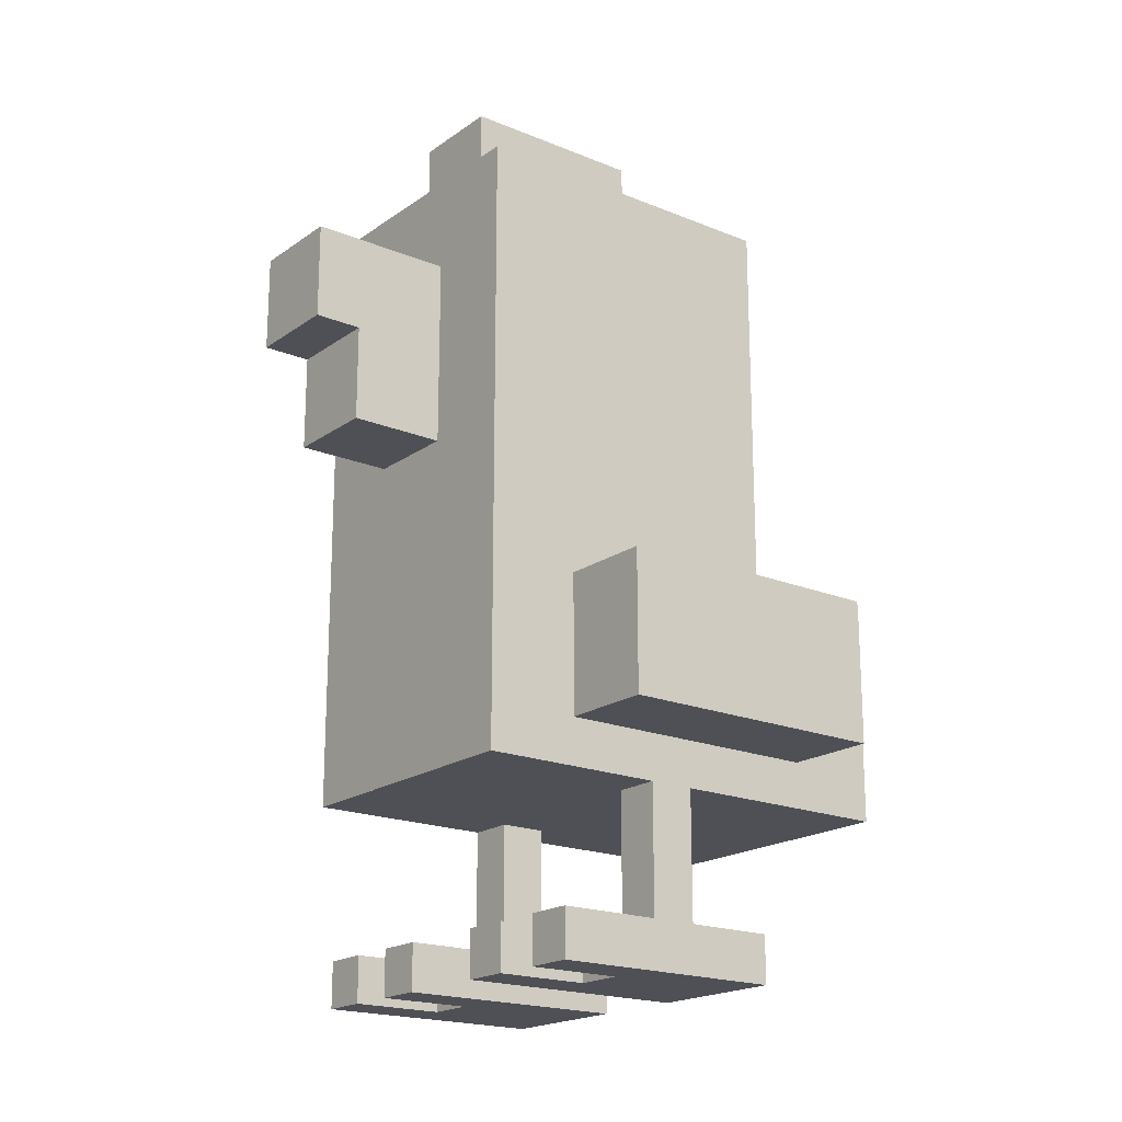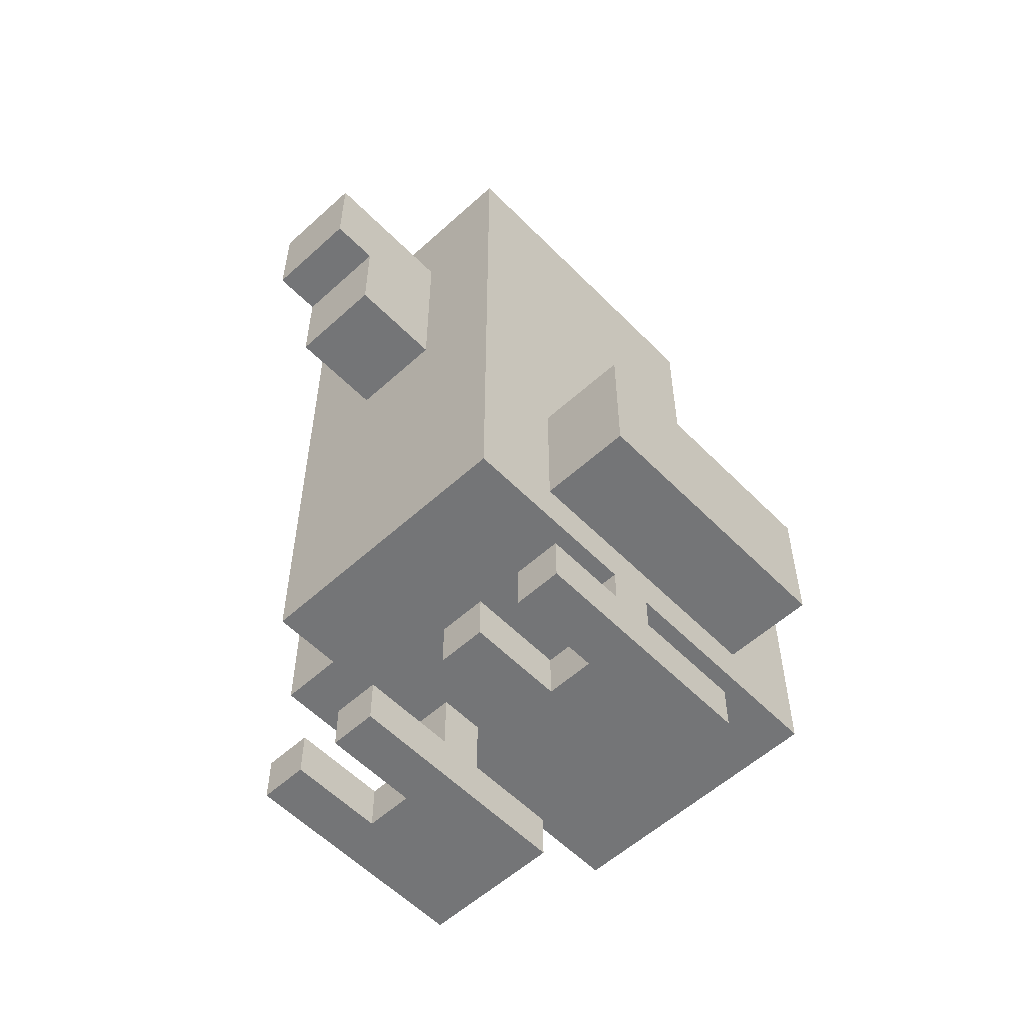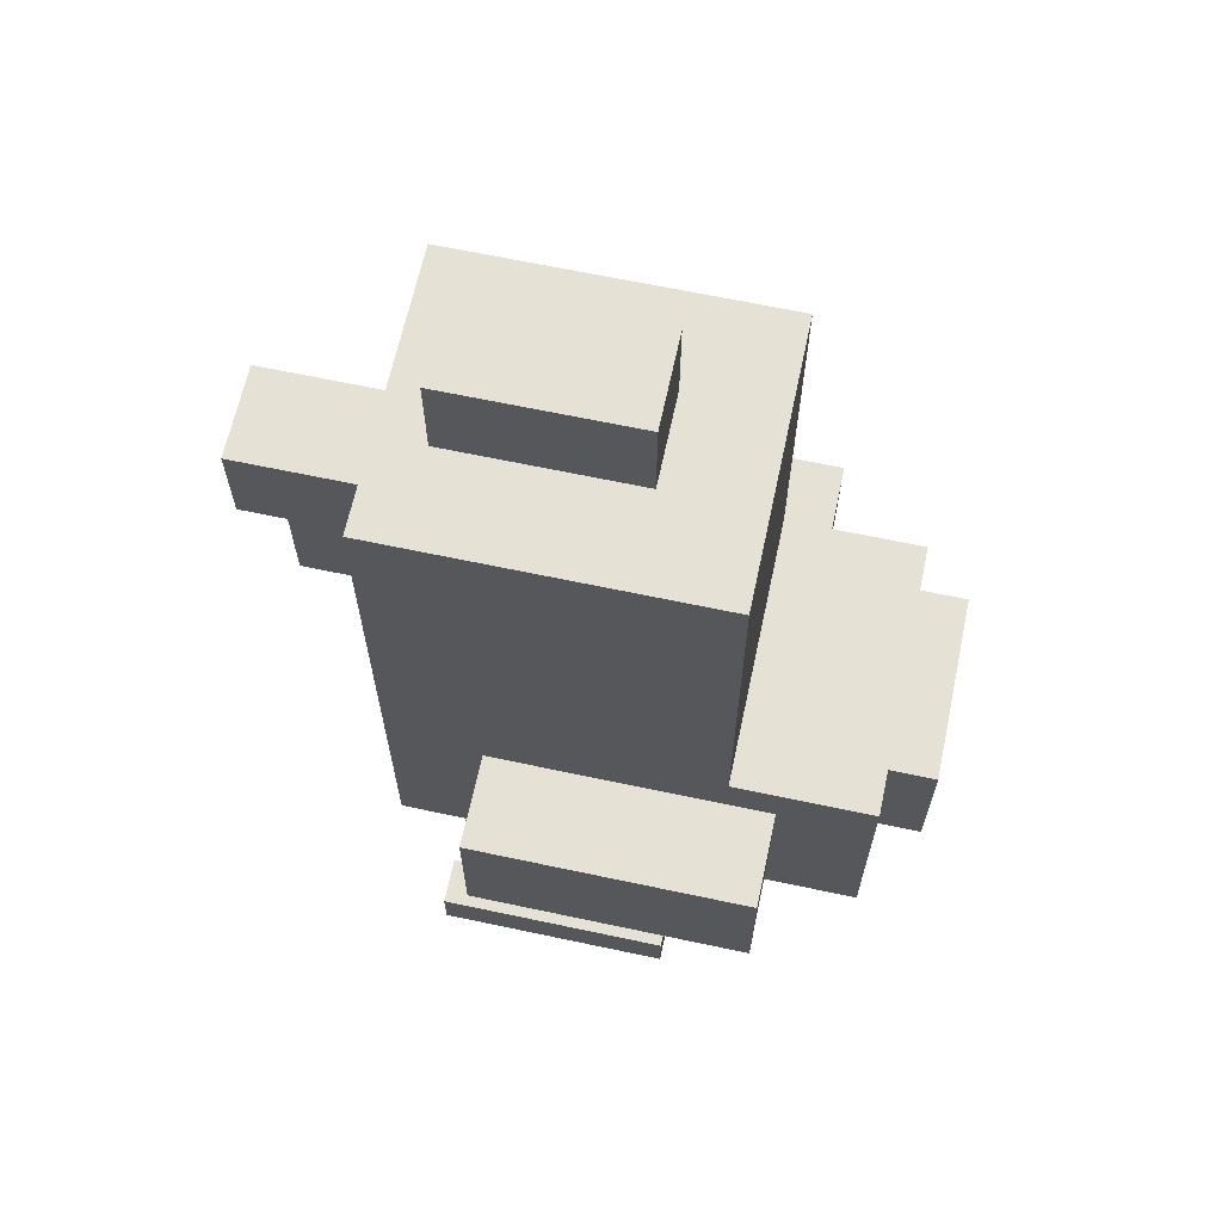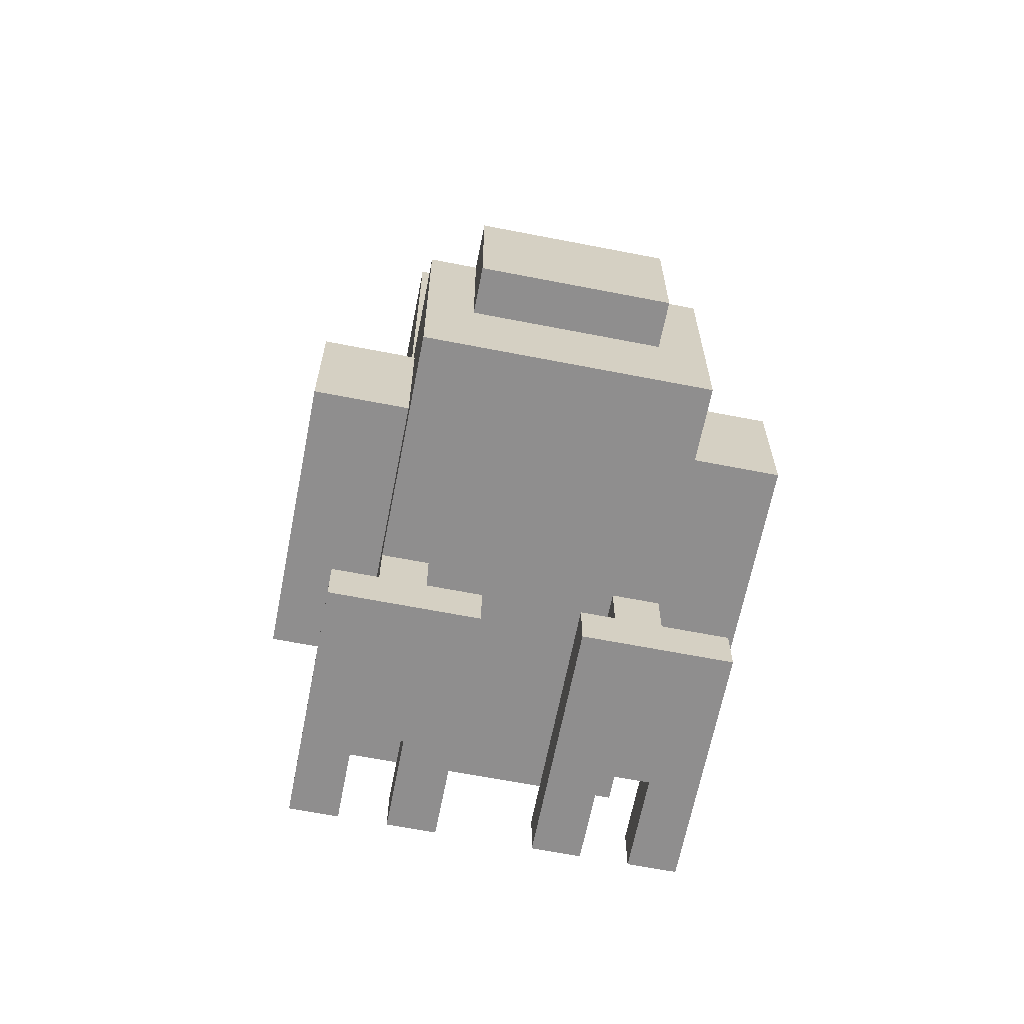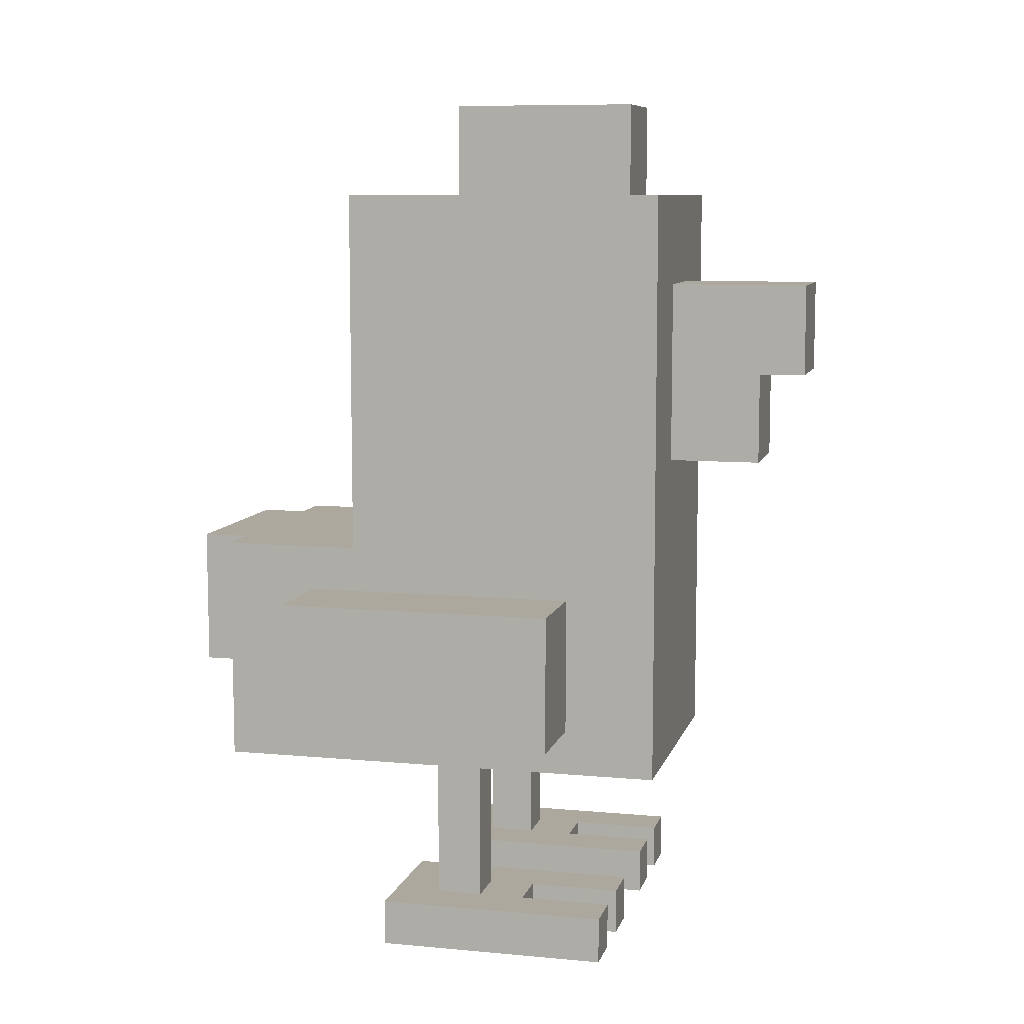
<metadata>
{"format":"obj","ext":"obj","renderer":"f3d","projection":"perspective","resolution":1024,"background":"white","views":[{"elev":-19.3,"azim":52.3,"up":"+Y"},{"elev":-56.4,"azim":43.5,"up":"+Y"},{"elev":65.1,"azim":102.1,"up":"+Y"},{"elev":-65.0,"azim":168.9,"up":"+Y"},{"elev":8.7,"azim":-75.9,"up":"+Y"}]}
</metadata>
<code>
v 0.15 0.45 -0.3
v -0.15 0.45 -0.3
v -0.15 0.45 -0.15
v 0.15 0.45 -0.15
v -0.05 0.85 -0.15
v -0.15 0.85 -0.15
v -0.15 0.85 0.2
v -0.05 0.85 0.2
v 0.25 0.4 -0.2
v 0.15 0.4 -0.2
v 0.15 0.4 0.1
v 0.25 0.4 0.1
v -0.15 0.4 -0.2
v -0.25 0.4 -0.2
v -0.25 0.4 0.1
v -0.15 0.4 0.1
v 0.05 0.75 0.2
v -0.05 0.75 0.2
v -0.05 0.75 0.35
v 0.05 0.75 0.35
v 0.15 0.85 -0.05
v 0.05 0.85 -0.05
v 0.05 0.85 0.15
v 0.15 0.85 0.15
v 0.05 0.95 -0.05
v -0.05 0.95 -0.05
v -0.05 0.95 0.15
v 0.05 0.95 0.15
v 0.15 0.85 -0.15
v -0.05 0.85 -0.15
v -0.05 0.85 -0.05
v 0.15 0.85 -0.05
v 0.15 0.85 0.15
v -0.05 0.85 0.15
v -0.05 0.85 0.2
v 0.15 0.85 0.2
v 0.1 0.05 -0.05
v 0.05 0.05 -0.05
v 0.05 0.05 0.15
v 0.1 0.05 0.15
v -0.15 0.05 -0.05
v -0.2 0.05 -0.05
v -0.2 0.05 0.15
v -0.15 0.05 0.15
v 0.1 0.45 -0.35
v -0.1 0.45 -0.35
v -0.1 0.45 -0.3
v 0.1 0.45 -0.3
v 0.2 0.05 0.05
v 0.15 0.05 0.05
v 0.15 0.05 0.15
v 0.2 0.05 0.15
v -0.05 0.05 0.05
v -0.1 0.05 0.05
v -0.1 0.05 0.15
v -0.05 0.05 0.15
v 0.2 0.05 0
v 0.1 0.05 0
v 0.1 0.05 0.05
v 0.2 0.05 0.05
v -0.05 0.05 0
v -0.15 0.05 0
v -0.15 0.05 0.05
v -0.05 0.05 0.05
v 0.2 0.05 -0.1
v 0.15 0.05 -0.1
v 0.15 0.05 0
v 0.2 0.05 0
v -0.05 0.05 -0.1
v -0.1 0.05 -0.1
v -0.1 0.05 0
v -0.05 0.05 0
v 0.15 0.05 -0.1
v 0.05 0.05 -0.1
v 0.05 0.05 -0.05
v 0.15 0.05 -0.05
v -0.1 0.05 -0.1
v -0.2 0.05 -0.1
v -0.2 0.05 -0.05
v -0.1 0.05 -0.05
v 0.15 0.2 -0.05
v -0.15 0.2 -0.05
v -0.15 0.2 -0.3
v 0.15 0.2 -0.3
v 0.15 0.2 0.2
v -0.15 0.2 0.2
v -0.15 0.2 0
v 0.15 0.2 0
v 0.25 0.25 0.1
v 0.15 0.25 0.1
v 0.15 0.25 -0.2
v 0.25 0.25 -0.2
v -0.15 0.25 0.1
v -0.25 0.25 0.1
v -0.25 0.25 -0.2
v -0.15 0.25 -0.2
v 0.05 0.55 0.3
v -0.05 0.55 0.3
v -0.05 0.55 0.2
v 0.05 0.55 0.2
v 0.1 0 0.15
v 0.05 0 0.15
v 0.05 0 -0.05
v 0.1 0 -0.05
v -0.15 0 0.15
v -0.2 0 0.15
v -0.2 0 -0.05
v -0.15 0 -0.05
v 0.2 0 0.05
v 0.1 0 0.05
v 0.1 0 -0.05
v 0.2 0 -0.05
v -0.05 0 0.05
v -0.15 0 0.05
v -0.15 0 -0.05
v -0.05 0 -0.05
v 0.1 0.2 0
v -0.1 0.2 0
v -0.1 0.2 -0.05
v 0.1 0.2 -0.05
v 0.2 0 -0.05
v 0.05 0 -0.05
v 0.05 0 -0.1
v 0.2 0 -0.1
v -0.05 0 -0.05
v -0.2 0 -0.05
v -0.2 0 -0.1
v -0.05 0 -0.1
v 0.1 0.3 -0.3
v -0.1 0.3 -0.3
v -0.1 0.3 -0.35
v 0.1 0.3 -0.35
v 0.05 0.65 0.35
v -0.05 0.65 0.35
v -0.05 0.65 0.3
v 0.05 0.65 0.3
v 0.2 0 0.15
v 0.15 0 0.15
v 0.15 0 0.05
v 0.2 0 0.05
v -0.05 0 0.15
v -0.1 0 0.15
v -0.1 0 0.05
v -0.05 0 0.05
v 0.15 0.8 -0.15
v 0.15 0.8 0.1
v 0.15 0.4 0.1
v 0.15 0.4 -0.15
v 0.15 0.8 0.1
v 0.15 0.8 0.2
v 0.15 0.2 0.2
v 0.15 0.2 0.1
v 0.25 0.4 -0.2
v 0.25 0.4 0.1
v 0.25 0.25 0.1
v 0.25 0.25 -0.2
v 0.05 0.75 0.2
v 0.05 0.75 0.35
v 0.05 0.65 0.35
v 0.05 0.65 0.2
v 0.15 0.85 -0.15
v 0.15 0.85 0.2
v 0.15 0.8 0.2
v 0.15 0.8 -0.15
v 0.2 0.05 -0.1
v 0.2 0.05 0.15
v 0.2 0 0.15
v 0.2 0 -0.1
v -0.05 0.05 -0.1
v -0.05 0.05 0.15
v -0.05 0 0.15
v -0.05 0 -0.1
v 0.05 0.95 -0.05
v 0.05 0.95 0.15
v 0.05 0.85 0.15
v 0.05 0.85 -0.05
v 0.05 0.65 0.2
v 0.05 0.65 0.3
v 0.05 0.55 0.3
v 0.05 0.55 0.2
v 0.15 0.25 -0.05
v 0.15 0.25 0
v 0.15 0.05 0
v 0.15 0.05 -0.05
v -0.1 0.2 -0.05
v -0.1 0.2 0
v -0.1 0.05 0
v -0.1 0.05 -0.05
v 0.15 0.25 -0.25
v 0.15 0.25 -0.05
v 0.15 0.2 -0.05
v 0.15 0.2 -0.25
v 0.15 0.45 -0.3
v 0.15 0.45 -0.15
v 0.15 0.4 -0.15
v 0.15 0.4 -0.3
v 0.15 0.35 -0.3
v 0.15 0.35 -0.25
v 0.15 0.2 -0.25
v 0.15 0.2 -0.3
v 0.1 0.45 -0.35
v 0.1 0.45 -0.3
v 0.1 0.3 -0.3
v 0.1 0.3 -0.35
v 0.1 0.05 0.05
v 0.1 0.05 0.15
v 0.1 0 0.15
v 0.1 0 0.05
v -0.15 0.05 0.05
v -0.15 0.05 0.15
v -0.15 0 0.15
v -0.15 0 0.05
v 0.15 0.25 0
v 0.15 0.25 0.1
v 0.15 0.2 0.1
v 0.15 0.2 0
v 0.15 0.35 -0.25
v 0.15 0.35 -0.2
v 0.15 0.25 -0.2
v 0.15 0.25 -0.25
v 0.15 0.4 -0.3
v 0.15 0.4 -0.2
v 0.15 0.35 -0.2
v 0.15 0.35 -0.3
v -0.15 0.4 -0.15
v -0.15 0.4 0.1
v -0.15 0.8 0.1
v -0.15 0.8 -0.15
v -0.15 0.2 0.1
v -0.15 0.2 0.2
v -0.15 0.8 0.2
v -0.15 0.8 0.1
v -0.25 0.25 -0.2
v -0.25 0.25 0.1
v -0.25 0.4 0.1
v -0.25 0.4 -0.2
v -0.05 0.65 0.2
v -0.05 0.65 0.35
v -0.05 0.75 0.35
v -0.05 0.75 0.2
v -0.15 0.8 -0.15
v -0.15 0.8 0.2
v -0.15 0.85 0.2
v -0.15 0.85 -0.15
v 0.05 0 -0.1
v 0.05 0 0.15
v 0.05 0.05 0.15
v 0.05 0.05 -0.1
v -0.2 0 -0.1
v -0.2 0 0.15
v -0.2 0.05 0.15
v -0.2 0.05 -0.1
v -0.05 0.85 -0.05
v -0.05 0.85 0.15
v -0.05 0.95 0.15
v -0.05 0.95 -0.05
v -0.05 0.55 0.2
v -0.05 0.55 0.3
v -0.05 0.65 0.3
v -0.05 0.65 0.2
v 0.1 0.05 -0.05
v 0.1 0.05 0
v 0.1 0.2 0
v 0.1 0.2 -0.05
v -0.15 0.05 -0.05
v -0.15 0.05 0
v -0.15 0.25 0
v -0.15 0.25 -0.05
v -0.15 0.2 -0.25
v -0.15 0.2 -0.05
v -0.15 0.25 -0.05
v -0.15 0.25 -0.25
v -0.15 0.4 -0.3
v -0.15 0.4 -0.15
v -0.15 0.45 -0.15
v -0.15 0.45 -0.3
v -0.15 0.2 -0.3
v -0.15 0.2 -0.25
v -0.15 0.35 -0.25
v -0.15 0.35 -0.3
v -0.1 0.3 -0.35
v -0.1 0.3 -0.3
v -0.1 0.45 -0.3
v -0.1 0.45 -0.35
v 0.15 0 0.05
v 0.15 0 0.15
v 0.15 0.05 0.15
v 0.15 0.05 0.05
v -0.1 0 0.05
v -0.1 0 0.15
v -0.1 0.05 0.15
v -0.1 0.05 0.05
v -0.15 0.2 0
v -0.15 0.2 0.1
v -0.15 0.25 0.1
v -0.15 0.25 0
v -0.15 0.25 -0.25
v -0.15 0.25 -0.2
v -0.15 0.35 -0.2
v -0.15 0.35 -0.25
v -0.15 0.35 -0.3
v -0.15 0.35 -0.2
v -0.15 0.4 -0.2
v -0.15 0.4 -0.3
v 0.15 0.45 -0.15
v -0.15 0.45 -0.15
v -0.15 0.85 -0.15
v 0.15 0.85 -0.15
v 0.15 0.2 -0.3
v -0.15 0.2 -0.3
v -0.15 0.3 -0.3
v 0.15 0.3 -0.3
v 0.1 0.3 -0.35
v -0.1 0.3 -0.35
v -0.1 0.45 -0.35
v 0.1 0.45 -0.35
v 0.25 0.25 -0.2
v 0.15 0.25 -0.2
v 0.15 0.4 -0.2
v 0.25 0.4 -0.2
v -0.15 0.25 -0.2
v -0.25 0.25 -0.2
v -0.25 0.4 -0.2
v -0.15 0.4 -0.2
v 0.15 0.05 -0.05
v 0.1 0.05 -0.05
v 0.1 0.2 -0.05
v 0.15 0.2 -0.05
v -0.1 0.05 -0.05
v -0.15 0.05 -0.05
v -0.15 0.2 -0.05
v -0.1 0.2 -0.05
v 0.05 0.85 -0.05
v -0.05 0.85 -0.05
v -0.05 0.95 -0.05
v 0.05 0.95 -0.05
v 0.2 0 -0.1
v 0.05 0 -0.1
v 0.05 0.05 -0.1
v 0.2 0.05 -0.1
v -0.05 0 -0.1
v -0.2 0 -0.1
v -0.2 0.05 -0.1
v -0.05 0.05 -0.1
v 0.15 0.3 -0.3
v 0.1 0.3 -0.3
v 0.1 0.45 -0.3
v 0.15 0.45 -0.3
v -0.1 0.3 -0.3
v -0.15 0.3 -0.3
v -0.15 0.45 -0.3
v -0.1 0.45 -0.3
v 0.15 0.55 0.2
v -0.05 0.55 0.2
v -0.05 0.2 0.2
v 0.15 0.2 0.2
v -0.05 0.85 0.2
v -0.15 0.85 0.2
v -0.15 0.2 0.2
v -0.05 0.2 0.2
v 0.15 0.75 0.2
v 0.05 0.75 0.2
v 0.05 0.55 0.2
v 0.15 0.55 0.2
v 0.15 0.85 0.2
v -0.05 0.85 0.2
v -0.05 0.75 0.2
v 0.15 0.75 0.2
v 0.25 0.4 0.1
v 0.15 0.4 0.1
v 0.15 0.25 0.1
v 0.25 0.25 0.1
v -0.15 0.4 0.1
v -0.25 0.4 0.1
v -0.25 0.25 0.1
v -0.15 0.25 0.1
v 0.05 0.75 0.35
v -0.05 0.75 0.35
v -0.05 0.65 0.35
v 0.05 0.65 0.35
v 0.05 0.65 0.3
v -0.05 0.65 0.3
v -0.05 0.55 0.3
v 0.05 0.55 0.3
v 0.05 0.95 0.15
v -0.05 0.95 0.15
v -0.05 0.85 0.15
v 0.05 0.85 0.15
v 0.15 0.2 0
v 0.1 0.2 0
v 0.1 0.05 0
v 0.15 0.05 0
v -0.1 0.2 0
v -0.15 0.2 0
v -0.15 0.05 0
v -0.1 0.05 0
v 0.2 0.05 0.15
v 0.15 0.05 0.15
v 0.15 0 0.15
v 0.2 0 0.15
v 0.1 0.05 0.15
v 0.05 0.05 0.15
v 0.05 0 0.15
v 0.1 0 0.15
v -0.05 0.05 0.15
v -0.1 0.05 0.15
v -0.1 0 0.15
v -0.05 0 0.15
v -0.15 0.05 0.15
v -0.2 0.05 0.15
v -0.2 0 0.15
v -0.15 0 0.15
v 0.15 0.05 0.05
v 0.1 0.05 0.05
v 0.1 0 0.05
v 0.15 0 0.05
v -0.1 0.05 0.05
v -0.15 0.05 0.05
v -0.15 0 0.05
v -0.1 0 0.05
o Chicken
g Chicken
f 1 2 3
f 1 3 4
f 5 6 7
f 5 7 8
f 9 10 11
f 9 11 12
f 13 14 15
f 13 15 16
f 17 18 19
f 17 19 20
f 21 22 23
f 21 23 24
f 25 26 27
f 25 27 28
f 29 30 31
f 29 31 32
f 33 34 35
f 33 35 36
f 37 38 39
f 37 39 40
f 41 42 43
f 41 43 44
f 45 46 47
f 45 47 48
f 49 50 51
f 49 51 52
f 53 54 55
f 53 55 56
f 57 58 59
f 57 59 60
f 61 62 63
f 61 63 64
f 65 66 67
f 65 67 68
f 69 70 71
f 69 71 72
f 73 74 75
f 73 75 76
f 77 78 79
f 77 79 80
f 81 82 83
f 81 83 84
f 85 86 87
f 85 87 88
f 89 90 91
f 89 91 92
f 93 94 95
f 93 95 96
f 97 98 99
f 97 99 100
f 101 102 103
f 101 103 104
f 105 106 107
f 105 107 108
f 109 110 111
f 109 111 112
f 113 114 115
f 113 115 116
f 117 118 119
f 117 119 120
f 121 122 123
f 121 123 124
f 125 126 127
f 125 127 128
f 129 130 131
f 129 131 132
f 133 134 135
f 133 135 136
f 137 138 139
f 137 139 140
f 141 142 143
f 141 143 144
f 145 146 147
f 145 147 148
f 149 150 151
f 149 151 152
f 153 154 155
f 153 155 156
f 157 158 159
f 157 159 160
f 161 162 163
f 161 163 164
f 165 166 167
f 165 167 168
f 169 170 171
f 169 171 172
f 173 174 175
f 173 175 176
f 177 178 179
f 177 179 180
f 181 182 183
f 181 183 184
f 185 186 187
f 185 187 188
f 189 190 191
f 189 191 192
f 193 194 195
f 193 195 196
f 197 198 199
f 197 199 200
f 201 202 203
f 201 203 204
f 205 206 207
f 205 207 208
f 209 210 211
f 209 211 212
f 213 214 215
f 213 215 216
f 217 218 219
f 217 219 220
f 221 222 223
f 221 223 224
f 225 226 227
f 225 227 228
f 229 230 231
f 229 231 232
f 233 234 235
f 233 235 236
f 237 238 239
f 237 239 240
f 241 242 243
f 241 243 244
f 245 246 247
f 245 247 248
f 249 250 251
f 249 251 252
f 253 254 255
f 253 255 256
f 257 258 259
f 257 259 260
f 261 262 263
f 261 263 264
f 265 266 267
f 265 267 268
f 269 270 271
f 269 271 272
f 273 274 275
f 273 275 276
f 277 278 279
f 277 279 280
f 281 282 283
f 281 283 284
f 285 286 287
f 285 287 288
f 289 290 291
f 289 291 292
f 293 294 295
f 293 295 296
f 297 298 299
f 297 299 300
f 301 302 303
f 301 303 304
f 305 306 307
f 305 307 308
f 309 310 311
f 309 311 312
f 313 314 315
f 313 315 316
f 317 318 319
f 317 319 320
f 321 322 323
f 321 323 324
f 325 326 327
f 325 327 328
f 329 330 331
f 329 331 332
f 333 334 335
f 333 335 336
f 337 338 339
f 337 339 340
f 341 342 343
f 341 343 344
f 345 346 347
f 345 347 348
f 349 350 351
f 349 351 352
f 353 354 355
f 353 355 356
f 357 358 359
f 357 359 360
f 361 362 363
f 361 363 364
f 365 366 367
f 365 367 368
f 369 370 371
f 369 371 372
f 373 374 375
f 373 375 376
f 377 378 379
f 377 379 380
f 381 382 383
f 381 383 384
f 385 386 387
f 385 387 388
f 389 390 391
f 389 391 392
f 393 394 395
f 393 395 396
f 397 398 399
f 397 399 400
f 401 402 403
f 401 403 404
f 405 406 407
f 405 407 408
f 409 410 411
f 409 411 412
f 413 414 415
f 413 415 416
f 417 418 419
f 417 419 420

</code>
